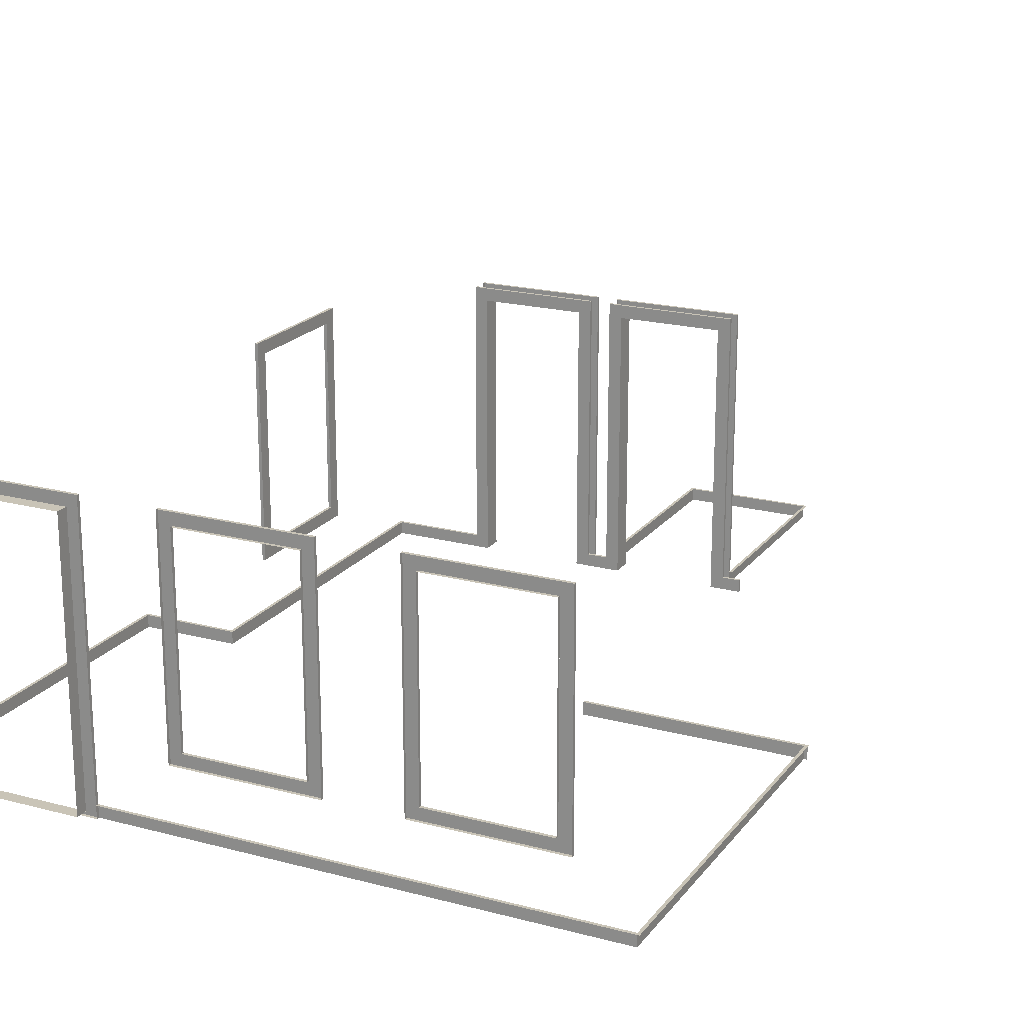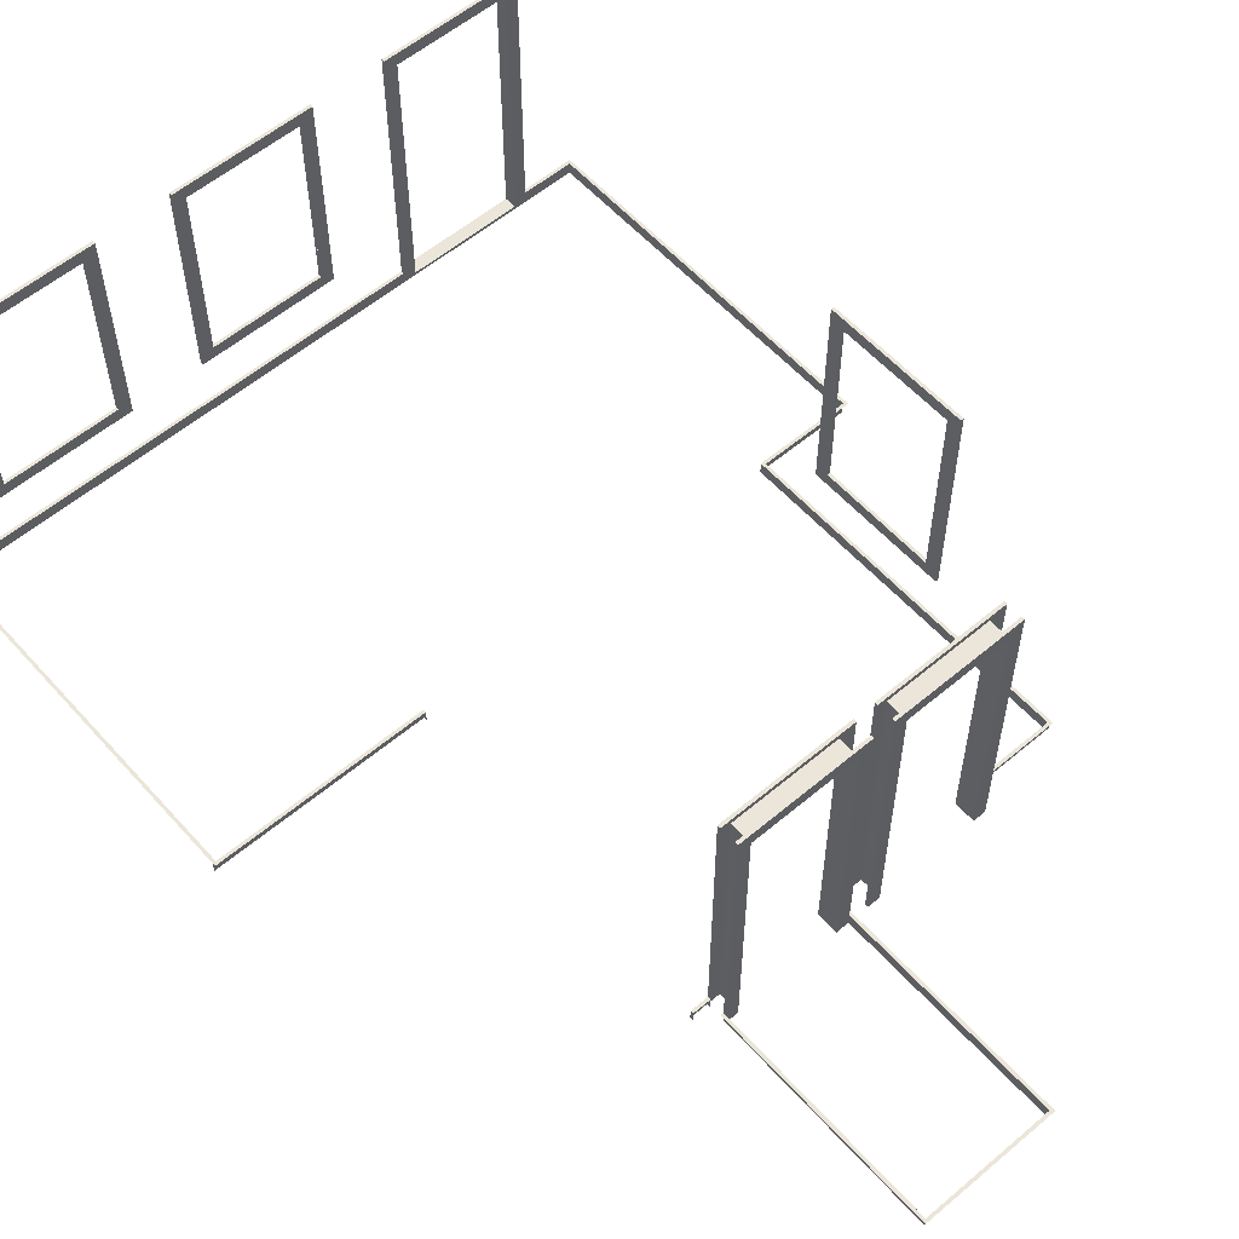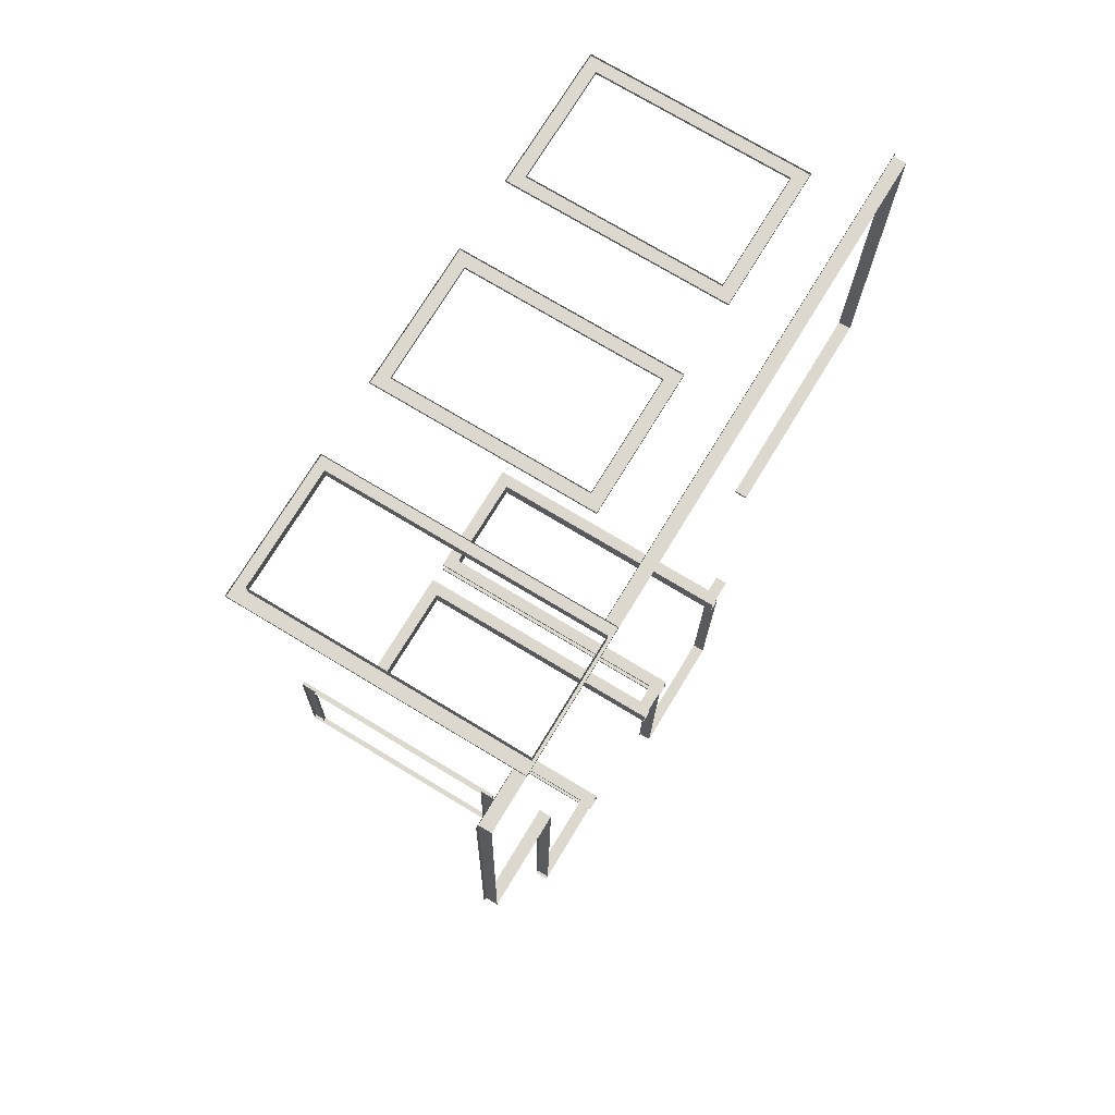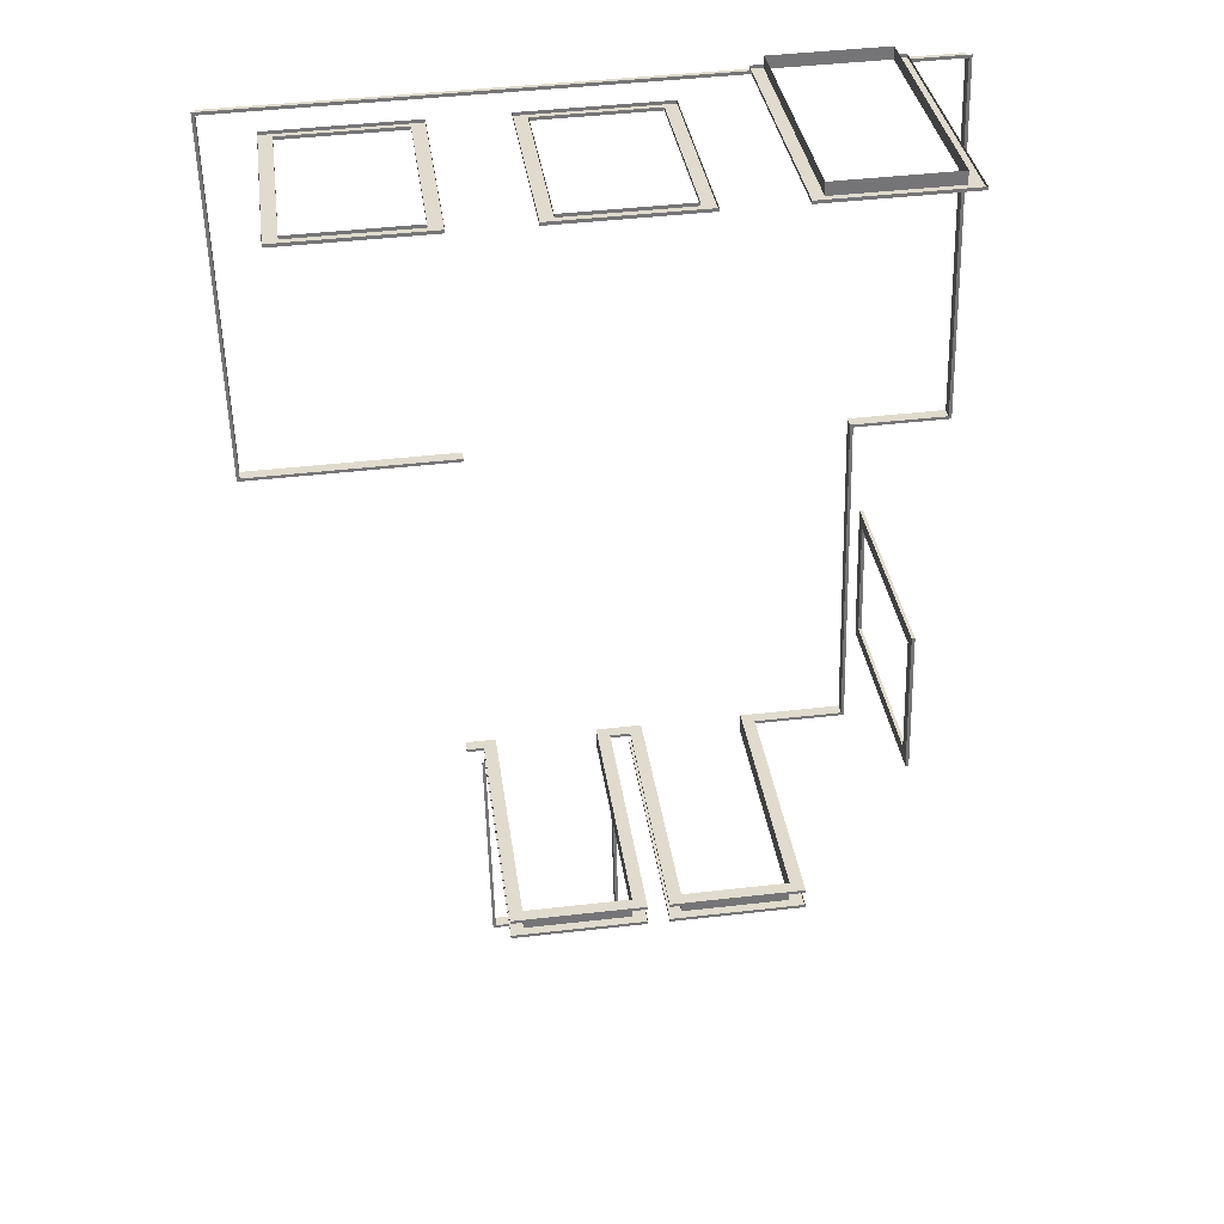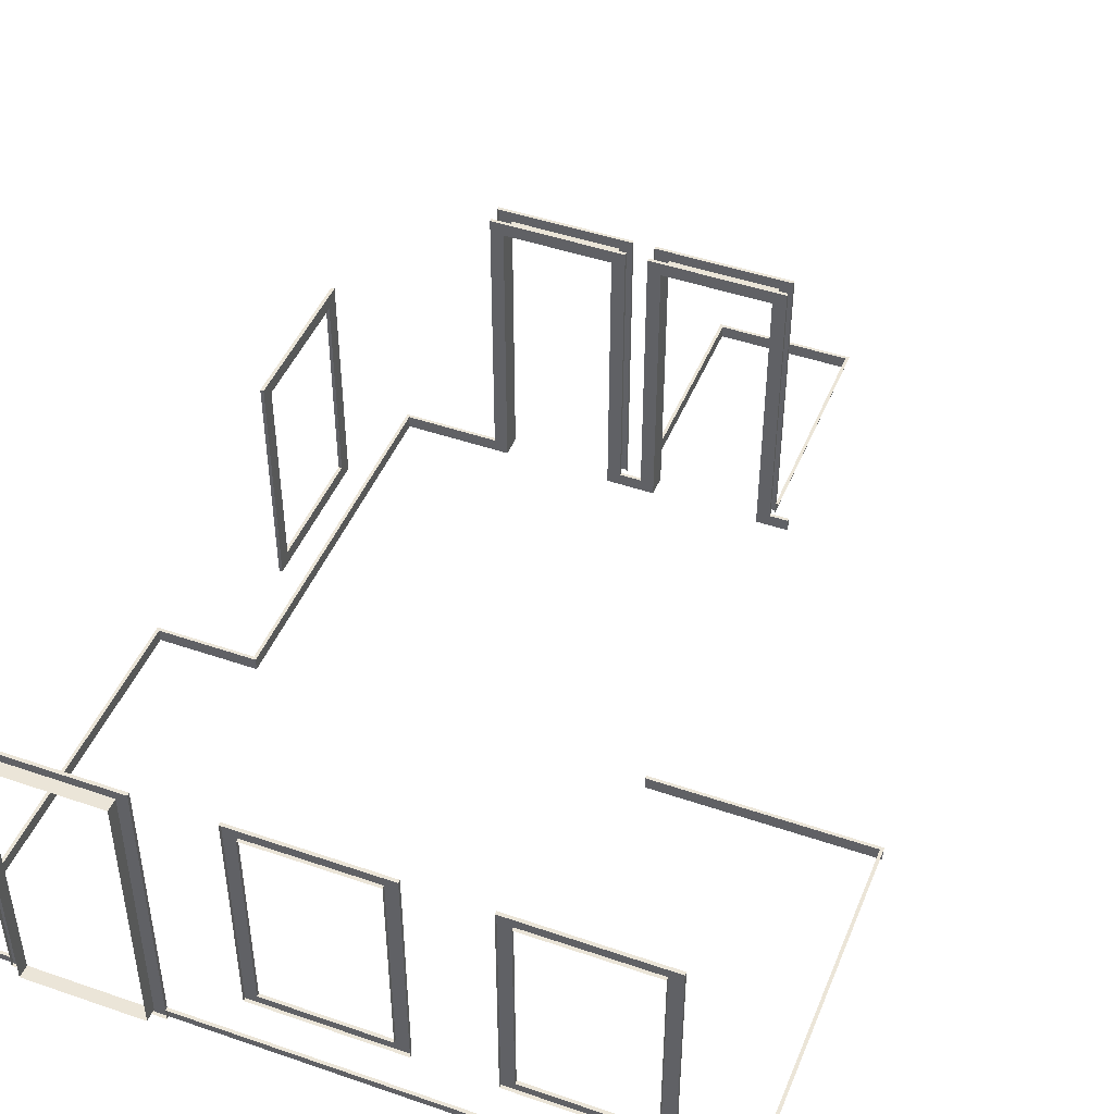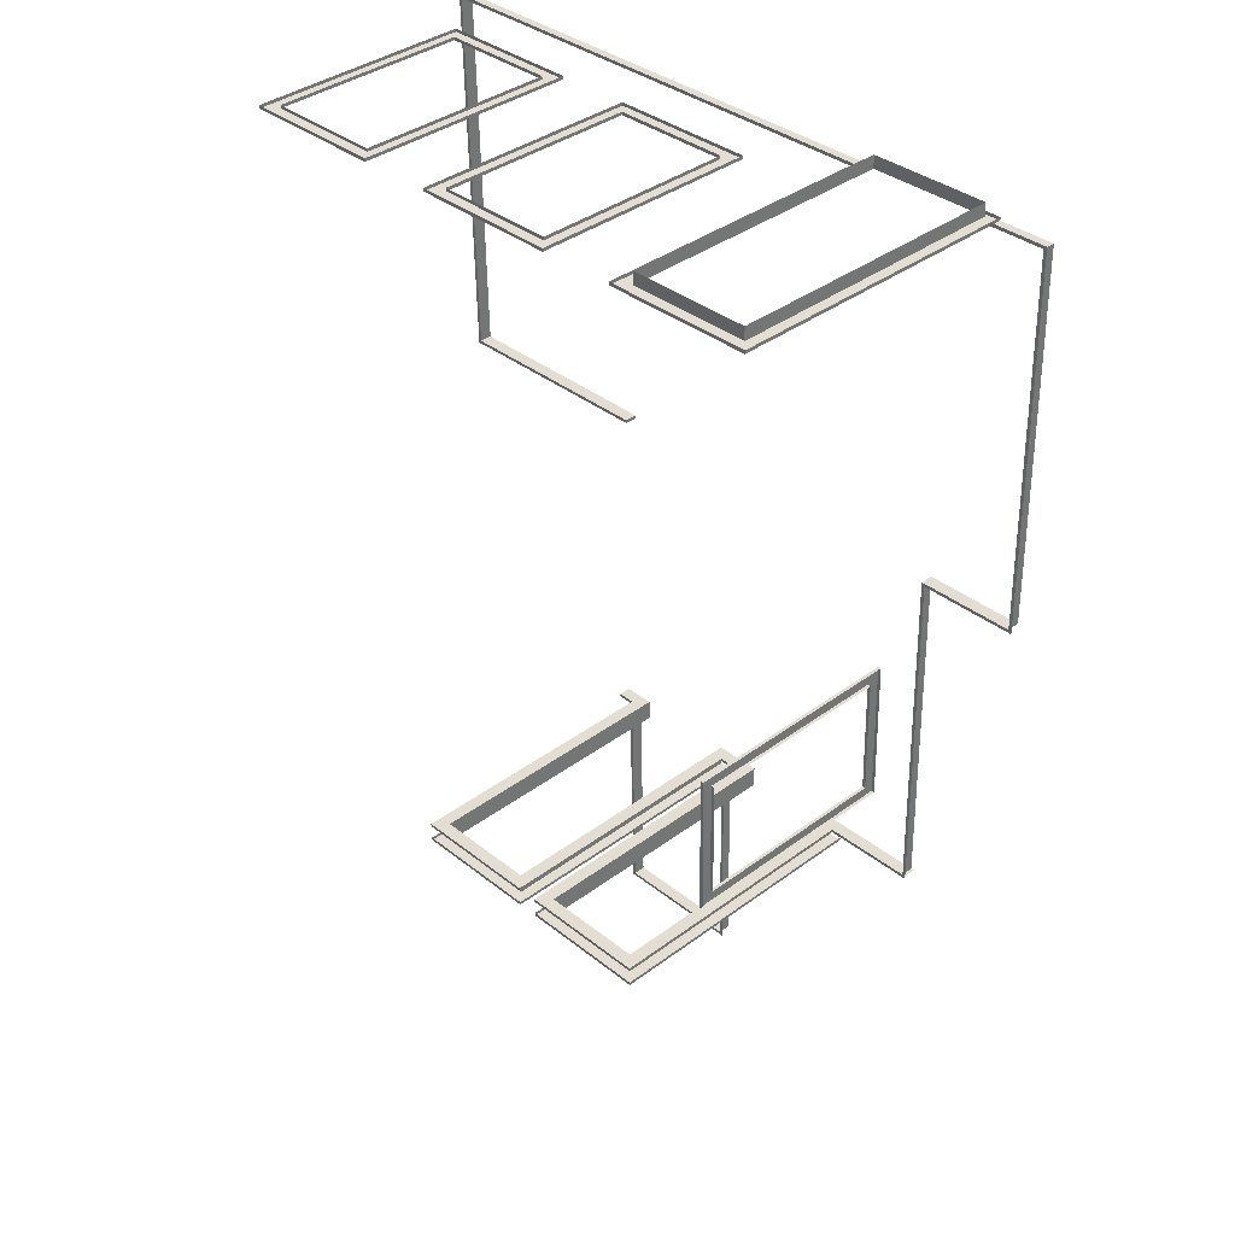
<metadata>
{"format":"obj","ext":"obj","renderer":"f3d","projection":"perspective","resolution":1024,"background":"white","views":[{"elev":19.9,"azim":27.6,"up":"+Y"},{"elev":57.3,"azim":140.2,"up":"+Y"},{"elev":74.0,"azim":-58.9,"up":"+Z"},{"elev":33.8,"azim":172.5,"up":"+Z"},{"elev":46.0,"azim":23.0,"up":"+Y"},{"elev":37.7,"azim":-133.5,"up":"+Z"}]}
</metadata>
<code>
o int-trim-f3-standard-f3rec-surface
v 18.48 22.15 -187.2
v 18.48 21.83 -187.2
v 18.48 21.83 -187.3
v 18.48 22.15 -187.3
v 18.02 22.15 -187.3
v 18.02 22.15 -187.2
v 18.02 21.83 -187.2
v 14.68 22.15 -187.1
v 14.14 22.15 -187.1
v 14.14 21.83 -187.1
v 14.68 21.83 -187.1
v 14.68 22.15 -187.2
v 14.14 22.15 -187.2
v 17.69 28.83 -187.2
v 17.68 28.83 -187.7
v 17.68 21.83 -187.7
v 17.69 21.83 -187.2
v 15.01 28.83 -187.1
v 15 28.83 -187.7
v 15.01 21.83 -187.1
v 15 21.83 -187.7
v 14.66 29.16 -187.7
v 14.66 21.83 -187.7
v 14.67 21.83 -187.6
v 14.67 29.16 -187.6
v 15 29.16 -187.7
v 14.68 29.16 -187.1
v 15.01 29.16 -187.1
v 14.68 29.16 -187.2
v 14.68 21.83 -187.2
v 18.01 29.16 -187.8
v 18.01 29.16 -187.7
v 17.68 29.16 -187.7
v 18.01 21.83 -187.8
v 18.01 21.83 -187.7
v 18.02 21.83 -187.3
v 18.02 29.16 -187.3
v 18.02 29.16 -187.2
v 17.69 29.16 -187.2
v 10.79 29.16 -187
v 14.14 29.16 -187.1
v 14.14 29.16 -187.2
v 10.79 29.16 -187.1
v 13.8 29.16 -187.1
v 11.13 29.16 -187
v 11.13 28.83 -187
v 13.8 28.83 -187.1
v 10.79 21.83 -187
v 11.13 21.83 -187
v 10.79 21.83 -187.1
v 10.78 21.83 -187.6
v 10.78 21.83 -187.5
v 10.78 29.16 -187.5
v 10.78 29.16 -187.6
v 11.11 29.16 -187.6
v 11.11 21.83 -187.6
v 13.79 29.16 -187.7
v 13.79 28.83 -187.7
v 11.11 28.83 -187.6
v 14.13 29.16 -187.6
v 14.12 29.16 -187.7
v 14.14 21.83 -187.2
v 13.8 21.83 -187.1
v 14.12 21.83 -187.7
v 13.79 21.83 -187.7
v 14.13 21.83 -187.6
v 17.87 22.15 -193.4
v 14.52 22.15 -193.3
v 14.52 21.83 -193.3
v 17.87 21.83 -193.4
v 14.52 22.15 -193.4
v 17.87 22.15 -193.4
v 18.01 22.15 -187.8
v 17.95 22.15 -193.4
v 18.01 22.15 -187.7
v 18.09 22.15 -187.7
v 6.099 22.15 -178.2
v 6.101 22.15 -178.1
v 8.6 22.15 -178.1
v 8.598 22.15 -178.2
v 8.68 22.15 -178.1
v 6.181 22.15 -178.1
v 6.181 21.83 -178.1
v 8.68 21.83 -178.1
v 8.458 22.15 -187
v 8.378 22.15 -187
v 8.458 21.83 -187
v 23.8 22.15 -178.5
v 18.28 22.15 -178.4
v 18.28 21.83 -178.4
v 23.8 21.83 -178.5
v 18.27 22.15 -178.5
v 23.79 22.15 -178.6
v 18.27 21.83 -178.5
v 14.66 22.15 -187.7
v 14.44 22.15 -193.4
v 14.59 22.15 -187.6
v 14.67 22.15 -187.6
v 8.555 29.16 -183.1
v 8.555 23.5 -183.1
v 8.546 23.5 -183.5
v 8.546 29.16 -183.5
v 8.555 28.83 -183.1
v 8.475 28.83 -183.1
v 8.475 23.83 -183.1
v 8.555 23.83 -183.1
v 8.466 23.5 -183.5
v 8.466 29.16 -183.5
v 8.558 29.16 -179.8
v 8.638 29.16 -179.8
v 8.63 28.83 -180.1
v 8.55 28.83 -180.1
v 8.63 29.16 -180.1
v 8.558 23.5 -179.8
v 8.638 23.5 -179.8
v 8.63 23.83 -180.1
v 8.55 23.83 -180.1
v 8.63 23.5 -180.1
v 16.68 23.83 -169
v 16.68 23.5 -169
v 13.68 23.5 -168.9
v 13.68 23.83 -168.9
v 13.69 23.83 -168.8
v 16.69 23.83 -168.9
v 17.02 23.5 -169
v 17.02 23.5 -168.9
v 13.35 23.5 -168.8
v 13.35 23.5 -168.9
v 17.02 29.16 -169
v 16.68 29.16 -169
v 16.69 28.83 -168.9
v 16.68 28.83 -169
v 17.02 29.16 -168.9
v 13.68 28.83 -168.9
v 13.68 29.16 -168.9
v 13.69 28.83 -168.8
v 13.35 29.16 -168.9
v 13.35 29.16 -168.8
v 19.26 29.16 -169
v 19.26 23.5 -169
v 18.92 23.5 -169
v 18.92 29.16 -169
v 19.26 28.83 -169
v 19.26 28.83 -169
v 19.26 23.83 -169
v 19.26 23.83 -169
v 18.93 23.5 -169
v 18.93 29.16 -169
v 22.59 29.16 -169
v 22.59 29.16 -169.1
v 22.26 28.83 -169.1
v 22.26 28.83 -169
v 22.26 29.16 -169.1
v 22.59 23.5 -169
v 22.59 23.5 -169.1
v 22.26 23.83 -169.1
v 22.26 23.83 -169
v 22.26 23.5 -169.1
v 11.11 28.83 -168.8
v 11.11 21.91 -168.8
v 11.12 21.91 -168.5
v 11.12 28.83 -168.5
v 8.111 21.91 -168.8
v 8.111 28.83 -168.8
v 8.119 28.83 -168.4
v 8.119 21.91 -168.4
v 8.111 29.16 -168.8
v 11.11 29.16 -168.8
v 11.44 29.16 -168.8
v 7.778 29.16 -168.8
v 7.78 29.16 -168.7
v 11.45 29.16 -168.8
v 11.44 21.83 -168.8
v 11.11 21.83 -168.8
v 8.111 21.83 -168.8
v 7.778 21.83 -168.8
v 11.45 21.83 -168.8
v 7.78 21.83 -168.7
v 23.72 22.15 -178.5
v 23.95 22.15 -169.1
v 24.03 22.15 -169.1
v 23.95 22.15 -169.2
v 23.72 21.83 -178.5
v 23.95 21.83 -169.2
v 6.417 22.15 -168.7
v 6.417 21.83 -168.7
v 6.339 22.15 -168.6
v 6.419 22.15 -168.6
v 11.44 22.15 -168.8
v 11.45 22.15 -168.8
v 7.78 22.15 -168.7
v 7.778 22.15 -168.8
v 8.378 21.83 -187
v 10.79 22.15 -187
v 8.376 22.15 -187.1
v 10.79 22.15 -187.1
f 1 2 3 4
f 5 6 1 4
f 6 7 2 1
f 8 9 10 11
f 12 13 9 8
f 14 15 16 17
f 18 19 15 14
f 20 21 19 18
f 22 23 24 25
f 22 26 21 23
f 27 11 20 28
f 27 29 30 11
f 31 22 25 32
f 26 33 15 19
f 33 31 34 16
f 34 31 32 35
f 7 36 37 38
f 39 17 7 38
f 28 18 14 39
f 38 37 29 27
f 40 41 42 43
f 44 45 46 47
f 45 40 48 49
f 48 40 43 50
f 51 52 53 54
f 55 56 51 54
f 57 58 59 55
f 54 53 60 61
f 41 10 62 42
f 41 44 63 10
f 61 64 65 57
f 61 60 66 64
f 63 47 58 65
f 47 46 59 58
f 46 49 56 59
f 67 68 69 70
f 71 68 67 72
f 73 67 70 34
f 74 72 75 76
f 77 78 79 80
f 81 82 83 84
f 85 86 79 81
f 81 84 87 85
f 88 89 90 91
f 92 89 88 93
f 89 92 94 90
f 95 23 69 68
f 96 97 98 71
f 99 100 101 102
f 103 104 105 106
f 101 107 108 102
f 102 108 109 110
f 111 112 104 103
f 113 111 103 99
f 110 109 114 115
f 116 117 112 111
f 110 115 118 113
f 115 114 107 101
f 106 105 117 116
f 116 118 100 106
f 119 120 121 122
f 122 123 124 119
f 125 126 127 128
f 129 125 120 130
f 119 124 131 132
f 129 133 126 125
f 130 132 134 135
f 132 131 136 134
f 137 138 133 129
f 128 127 138 137
f 134 136 123 122
f 135 121 128 137
f 139 140 141 142
f 143 144 145 146
f 141 147 148 142
f 142 148 149 150
f 151 152 144 143
f 153 151 143 139
f 150 149 154 155
f 156 157 152 151
f 150 155 158 153
f 155 154 147 141
f 146 145 157 156
f 156 158 140 146
f 159 160 161 162
f 163 164 165 166
f 160 163 166 161
f 164 159 162 165
f 167 168 159 164
f 169 170 171 172
f 168 169 173 174
f 163 160 174 175
f 170 167 175 176
f 173 169 172 177
f 170 176 178 171
f 176 173 177 178
f 179 180 181 88
f 182 179 183 184
f 185 186 83 82
f 82 78 187 188
f 182 189 190 180
f 189 182 184 173
f 185 188 191 192
f 192 176 186 185
f 86 193 48 194
f 195 86 194 196

</code>
